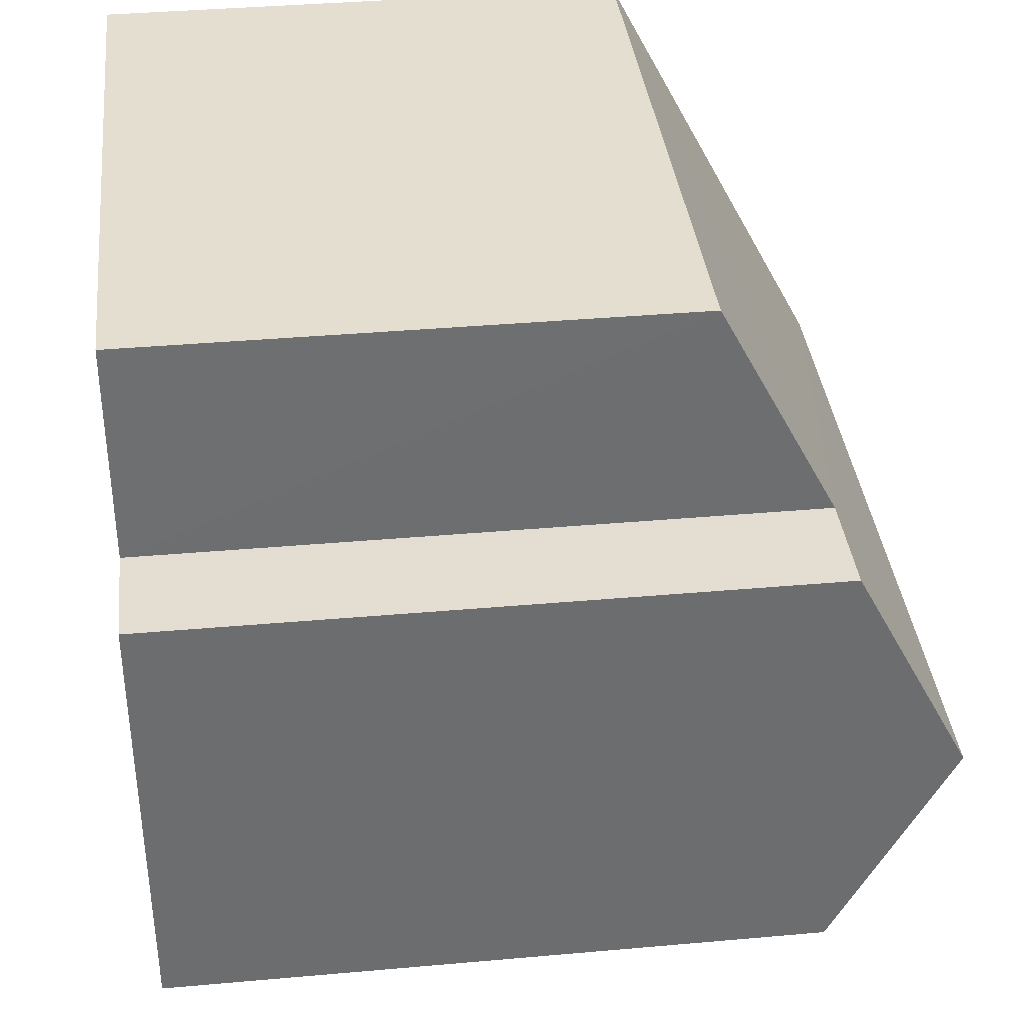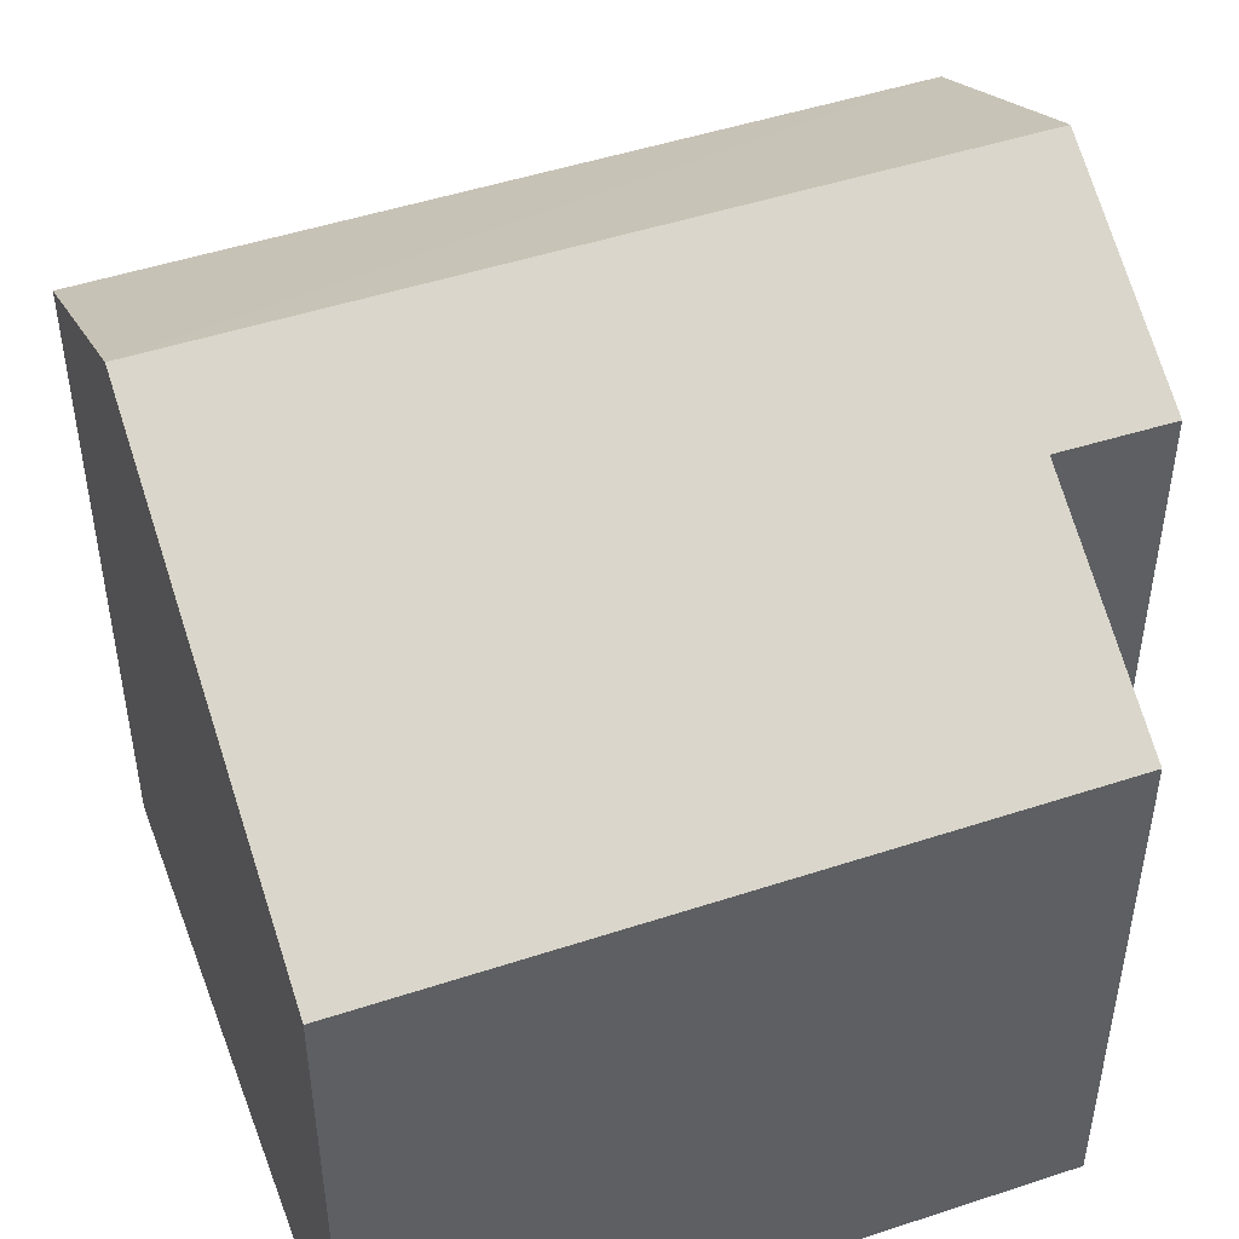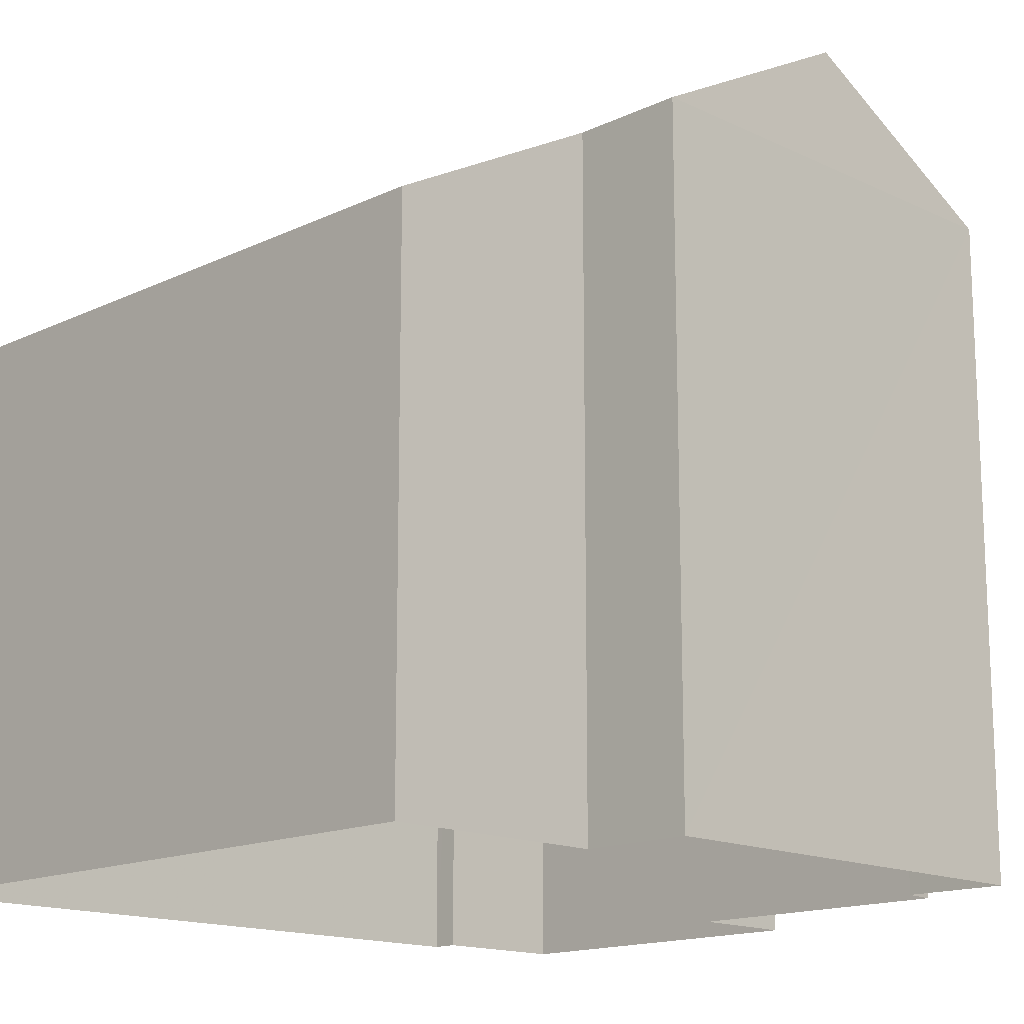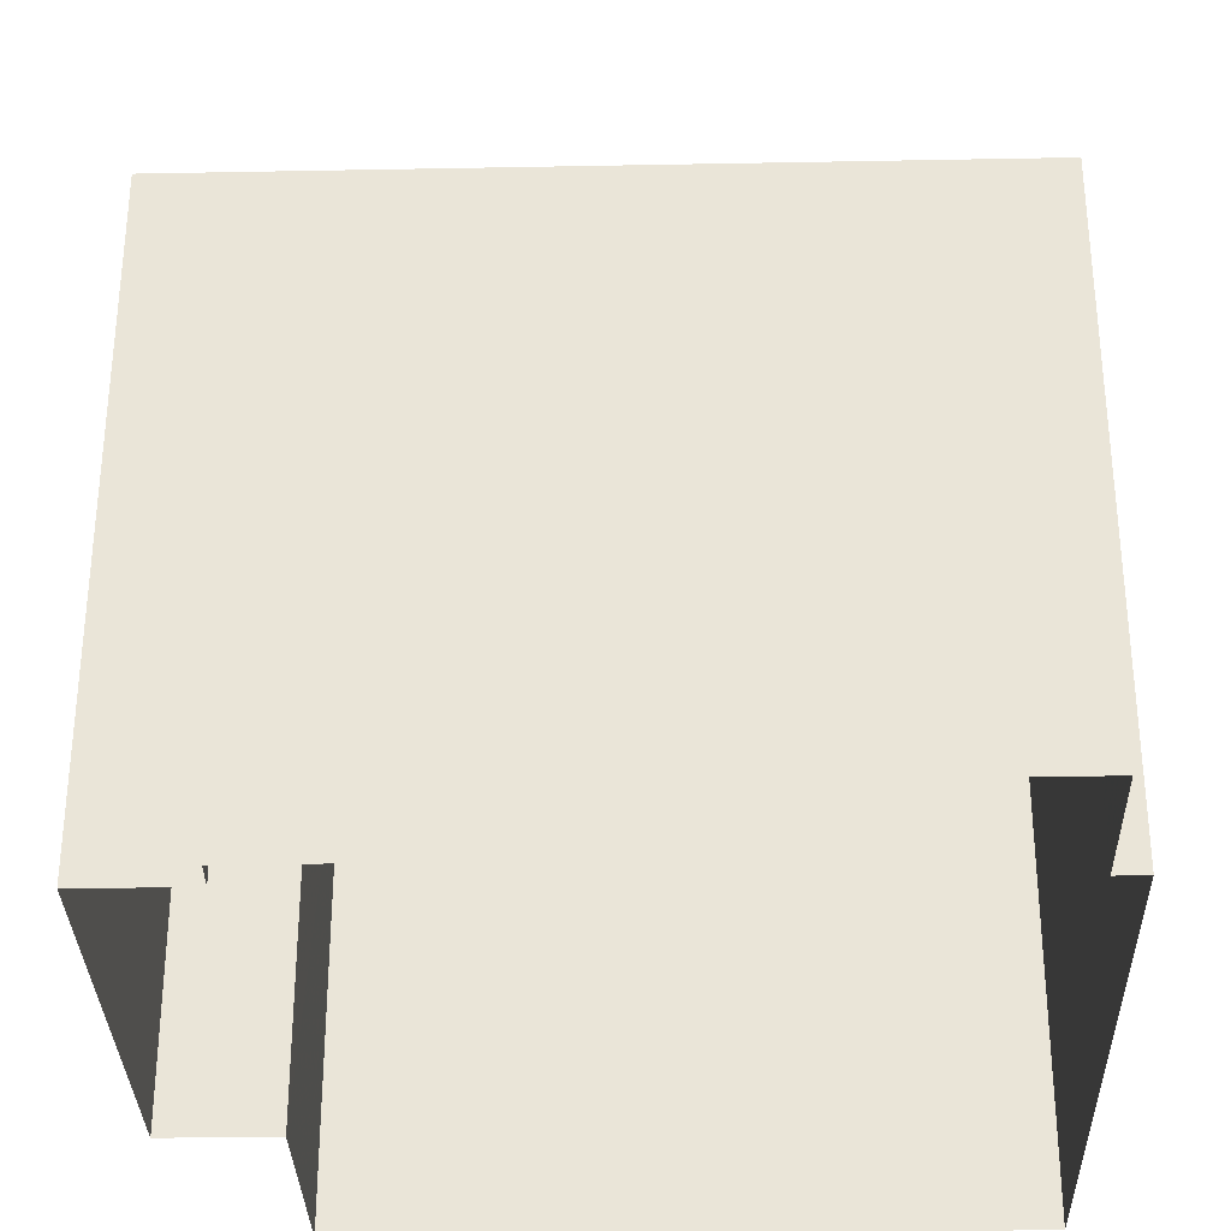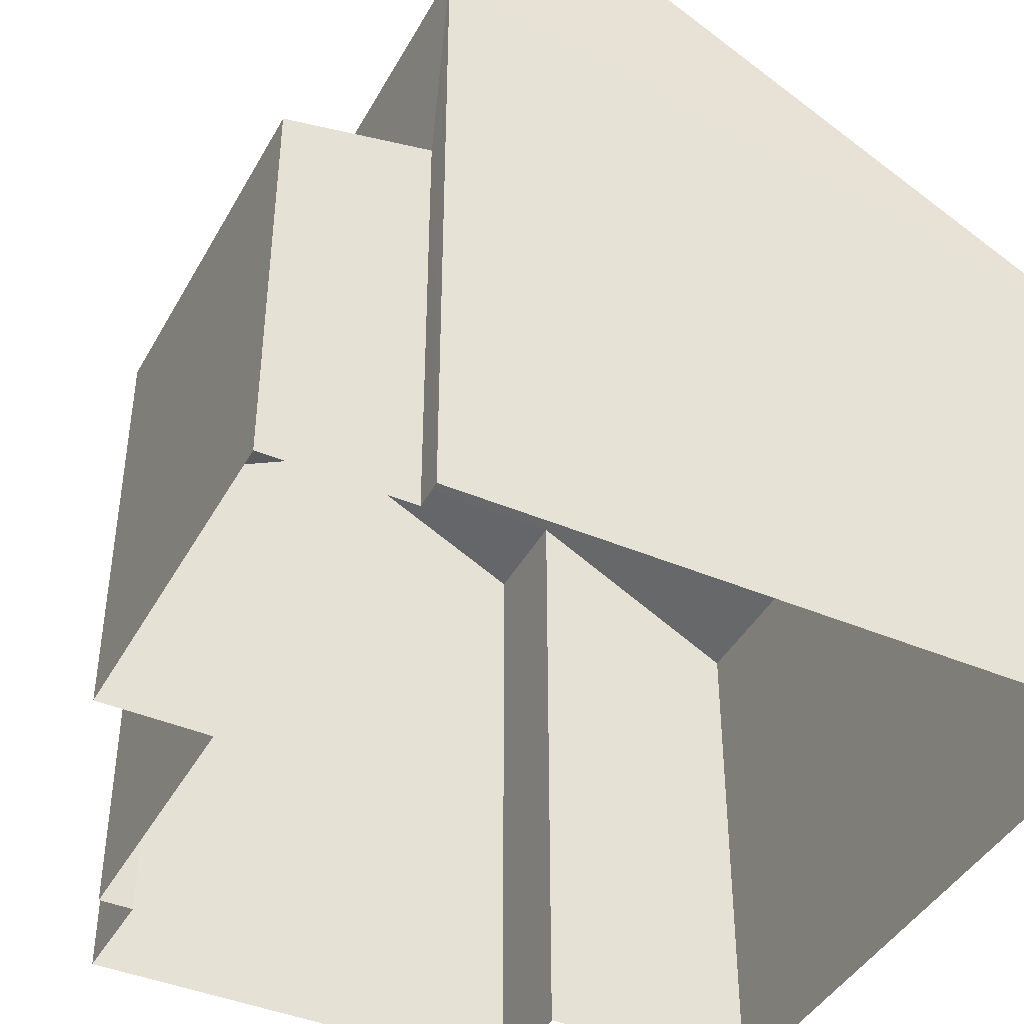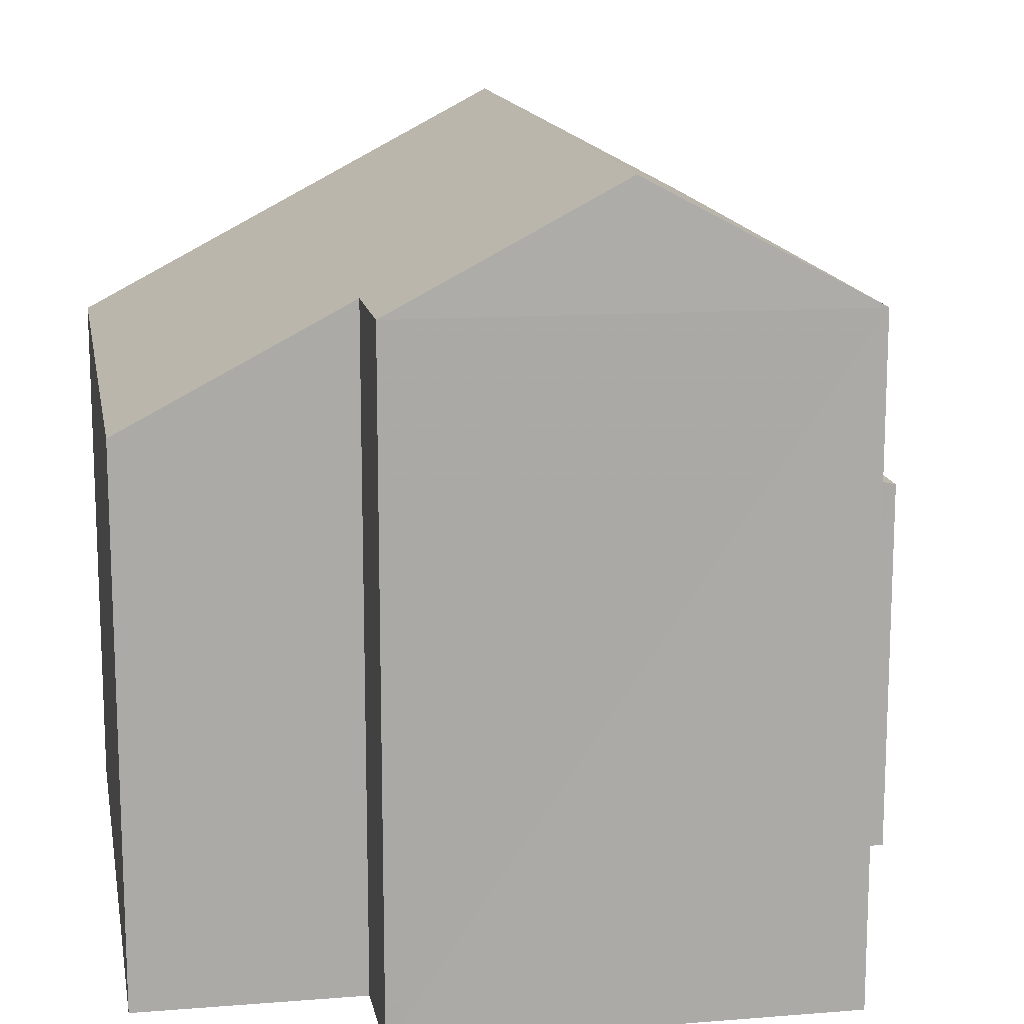
<metadata>
{"format":"obj","ext":"obj","renderer":"f3d","projection":"perspective","resolution":1024,"background":"white","views":[{"elev":38.3,"azim":-96.4,"up":"+Y"},{"elev":48.1,"azim":157.8,"up":"+Z"},{"elev":-15.3,"azim":-136.7,"up":"+Z"},{"elev":-32.3,"azim":-0.4,"up":"+Z"},{"elev":-42.2,"azim":61.2,"up":"+Z"},{"elev":14.4,"azim":-102.0,"up":"+Z"}]}
</metadata>
<code>
v -3.739e+05 -1.048e+05 22.76
v -3.739e+05 -1.048e+05 22.76
v -3.739e+05 -1.048e+05 22.76
v -3.74e+05 -1.048e+05 22.76
v -3.74e+05 -1.048e+05 22.76
v -3.739e+05 -1.048e+05 22.76
v -3.739e+05 -1.048e+05 22.76
v -3.739e+05 -1.048e+05 22.76
v -3.74e+05 -1.048e+05 22.76
v -3.74e+05 -1.048e+05 22.76
v -3.74e+05 -1.048e+05 22.76
v -3.74e+05 -1.048e+05 22.76
v -3.74e+05 -1.048e+05 28.65
v -3.74e+05 -1.048e+05 28.65
v -3.739e+05 -1.048e+05 28.65
v -3.739e+05 -1.048e+05 28.65
v -3.74e+05 -1.048e+05 31.07
v -3.739e+05 -1.048e+05 31.07
v -3.739e+05 -1.048e+05 32.58
v -3.74e+05 -1.048e+05 32.58
v -3.739e+05 -1.048e+05 29.62
v -3.74e+05 -1.048e+05 31.11
v -3.74e+05 -1.048e+05 29.62
v -3.74e+05 -1.048e+05 31.11
v -3.739e+05 -1.048e+05 28.14
v -3.739e+05 -1.048e+05 27.8
v -3.739e+05 -1.048e+05 28.14
v -3.739e+05 -1.048e+05 27.8
v -3.739e+05 -1.048e+05 28.23
v -3.739e+05 -1.048e+05 28.23
f 1 2 3
f 4 3 5
f 6 2 7
f 6 7 8
f 9 10 5
f 11 10 9
f 12 9 6
f 3 2 6
f 5 3 6
f 9 5 6
f 13 14 15
f 16 13 15
f 17 18 19
f 20 17 19
f 21 22 19
f 19 22 20
f 21 23 22
f 20 22 24
f 25 26 27
f 26 28 27
f 27 29 30
f 27 28 29
f 6 8 26
f 25 6 26
f 2 28 7
f 2 29 28
f 18 1 21
f 18 21 19
f 1 3 21
f 30 16 15
f 27 30 15
f 4 21 3
f 4 23 21
f 2 1 29
f 1 18 29
f 9 13 11
f 16 18 17
f 30 29 16
f 11 13 17
f 13 16 17
f 29 18 16
f 9 12 14
f 13 9 14
f 23 4 5
f 22 23 5
f 12 25 14
f 14 25 15
f 12 6 25
f 15 25 27
f 26 8 7
f 28 26 7
f 24 5 10
f 24 22 5
f 24 10 17
f 24 17 20
f 10 11 17

</code>
